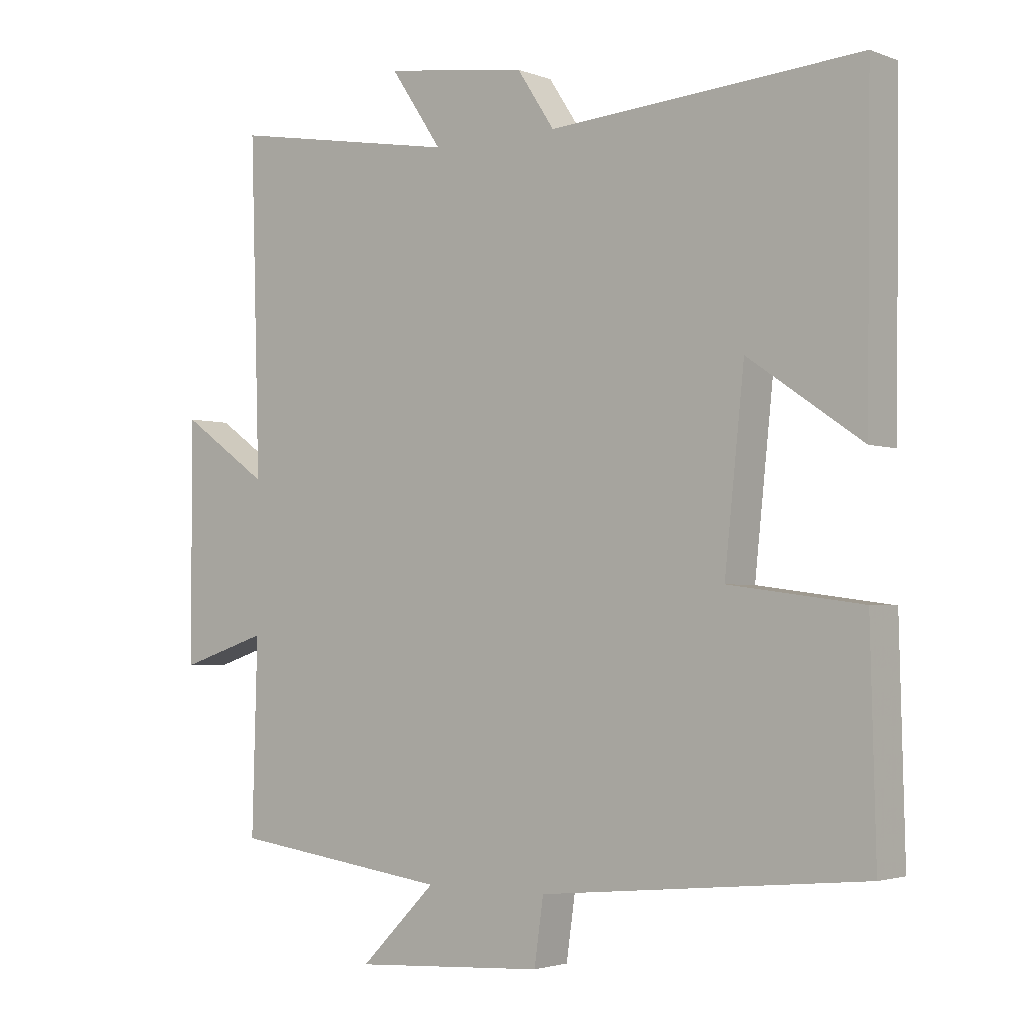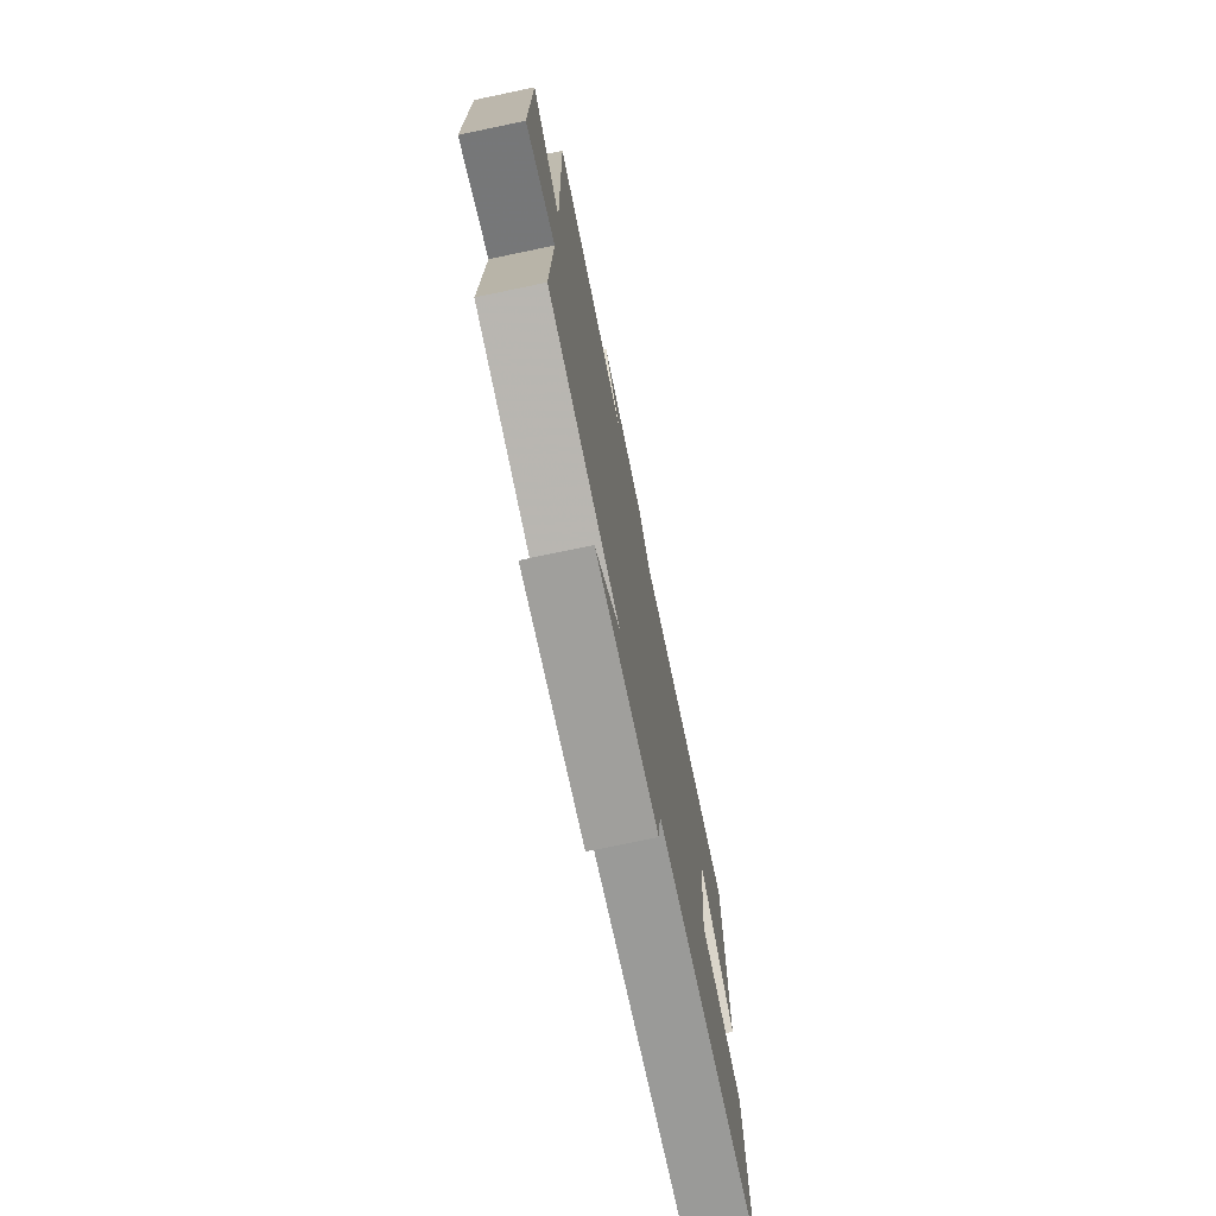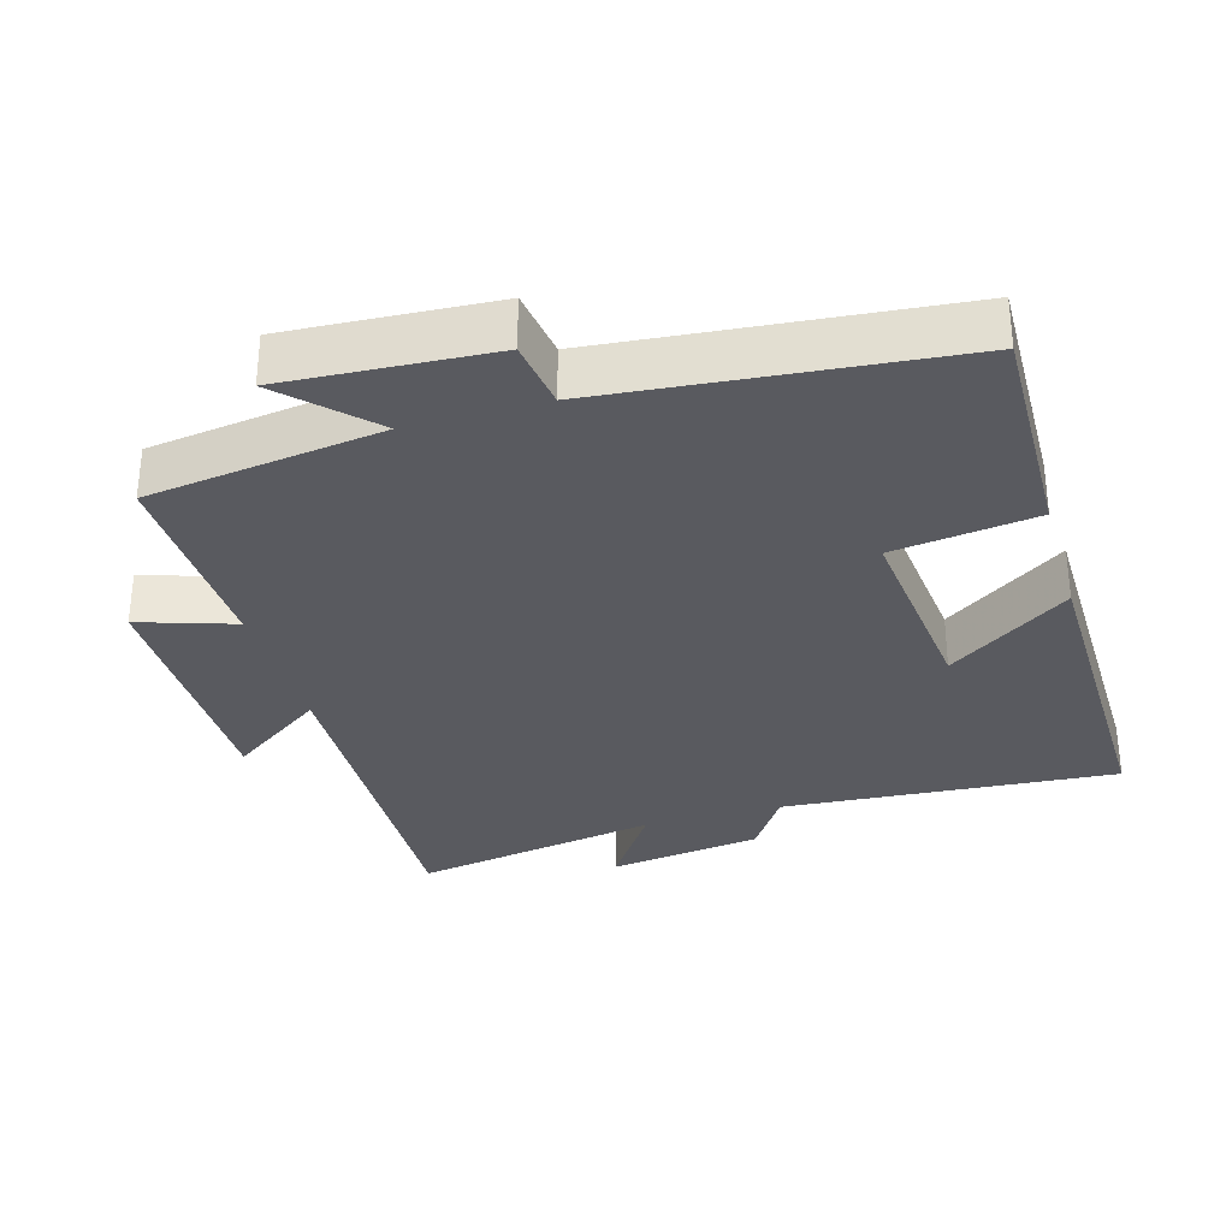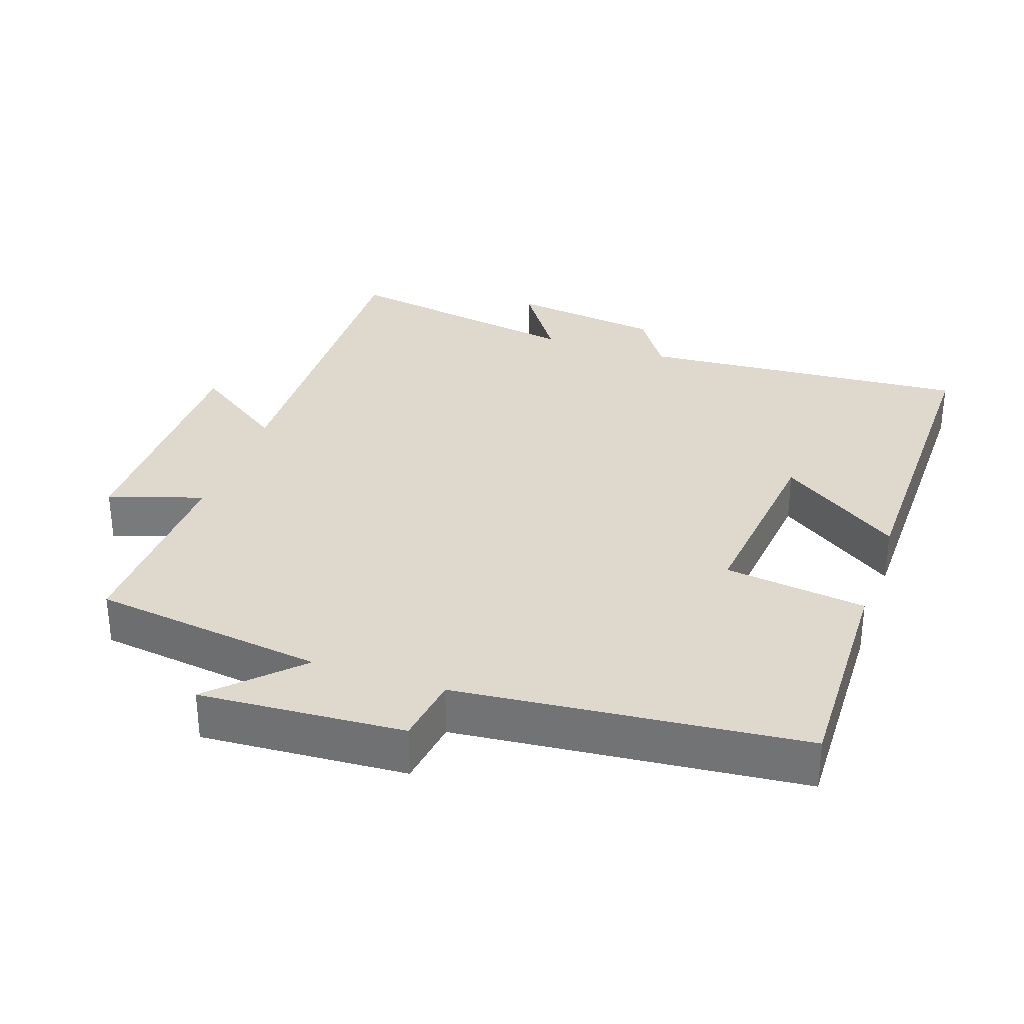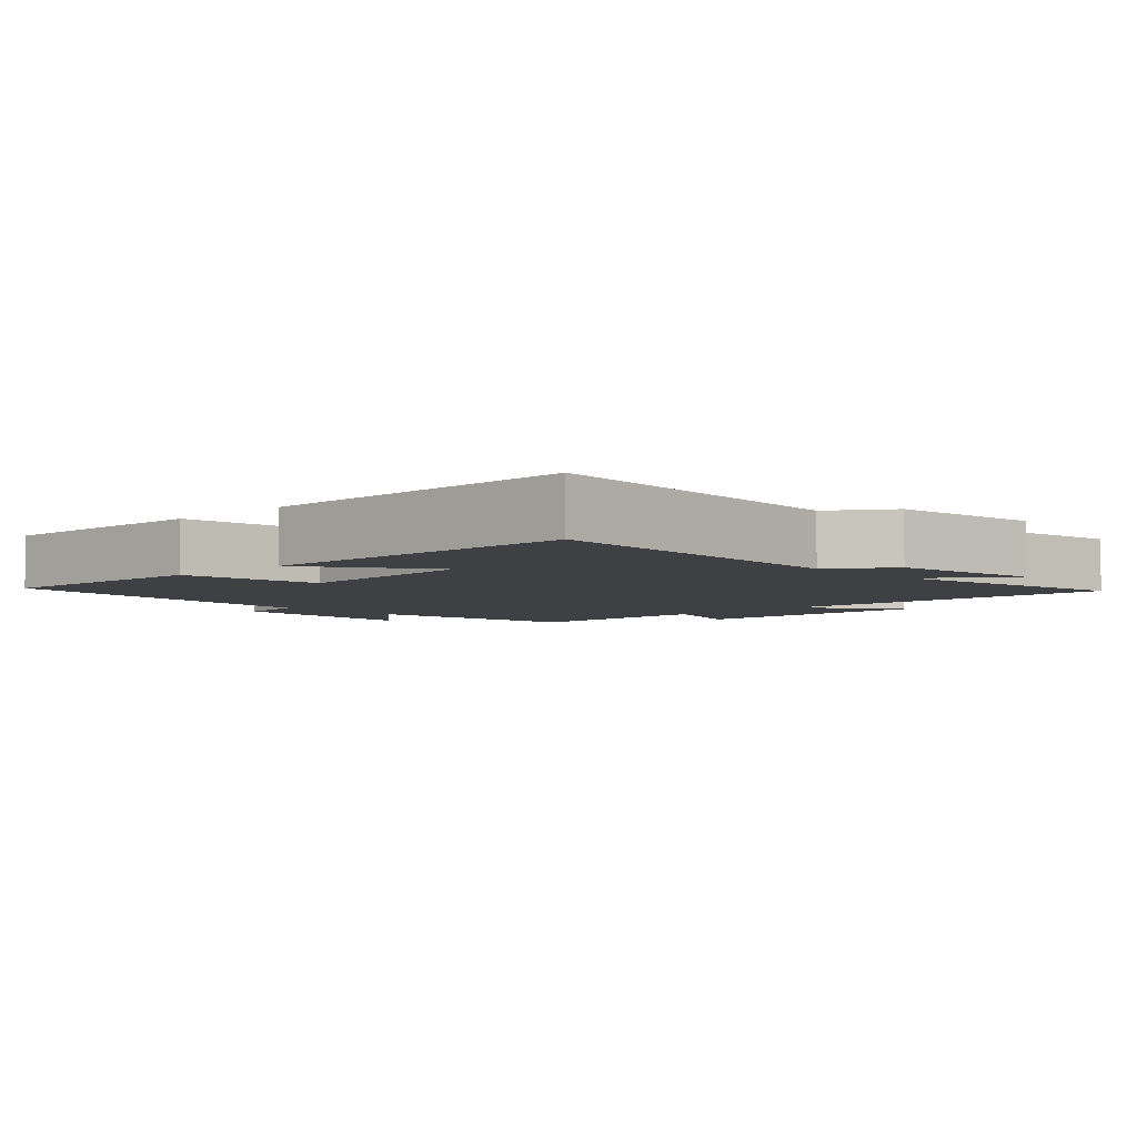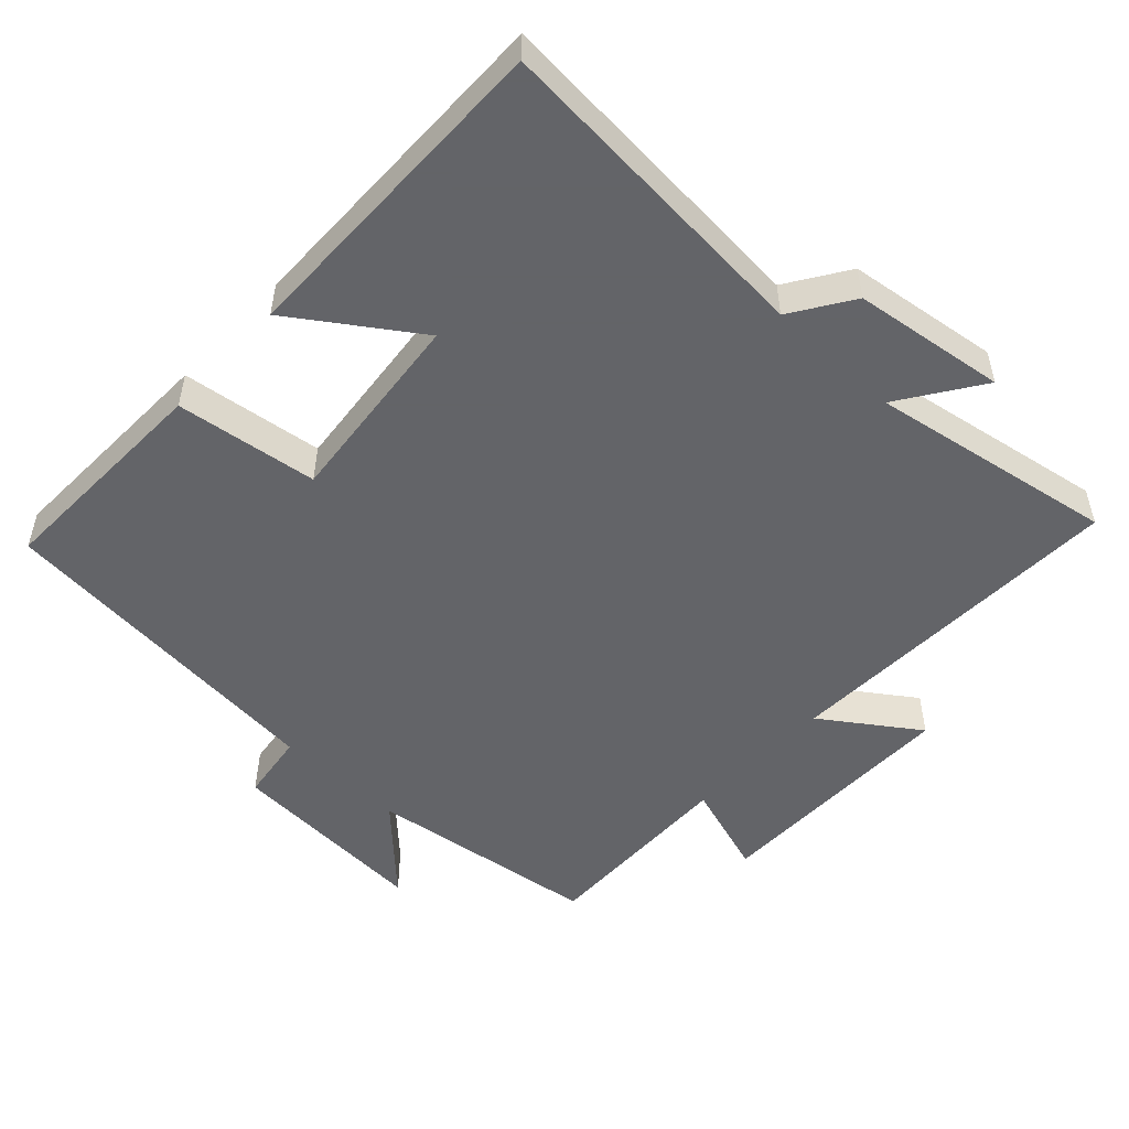
<metadata>
{"format":"obj","ext":"obj","renderer":"f3d","projection":"perspective","resolution":1024,"background":"white","views":[{"elev":-2.8,"azim":-142.0,"up":"+Z"},{"elev":-74.5,"azim":101.8,"up":"+Z"},{"elev":-31.9,"azim":-163.8,"up":"+Y"},{"elev":31.9,"azim":-161.1,"up":"+Y"},{"elev":-4.8,"azim":-46.6,"up":"+Y"},{"elev":-51.3,"azim":-43.1,"up":"+Y"}]}
</metadata>
<code>
v -0.508 0.07 -0.452
v -0.5 0.07 -0.128
v -0.297 0.07 -0.101
v -0.327 0.07 0.181
v -0.5 0.07 0.062
v -0.506 0.07 0.535
v -0.032 0.07 0.5
v 0.025 0.07 0.587
v 0.243 0.07 0.617
v 0.164 0.07 0.5
v 0.515 0.07 0.561
v 0.5 0.07 0.059
v 0.635 0.07 0.153
v 0.635 0.07 -0.209
v 0.5 0.07 -0.165
v 0.508 0.07 -0.455
v 0.175 0.07 -0.5
v 0.291 0.07 -0.616
v -0.001 0.07 -0.598
v -0.015 0.07 -0.5
v -0.508 0 -0.452
v -0.5 0 -0.128
v -0.297 0 -0.101
v -0.327 0 0.181
v -0.5 0 0.062
v -0.506 0 0.535
v -0.032 0 0.5
v 0.025 0 0.587
v 0.243 0 0.617
v 0.164 0 0.5
v 0.515 0 0.561
v 0.5 0 0.059
v 0.635 0 0.153
v 0.635 0 -0.209
v 0.5 0 -0.165
v 0.508 0 -0.455
v 0.175 0 -0.5
v 0.291 0 -0.616
v -0.001 0 -0.598
v -0.015 0 -0.5
f 17 18 19 20
f 1 2 3
f 20 1 3
f 17 20 3
f 16 17 3
f 15 16 3
f 12 13 14 15
f 12 15 3 4
f 10 11 12 4
f 7 8 9 10
f 7 10 4
f 4 5 6 7
f 40 39 38 37
f 23 22 21
f 23 21 40
f 23 40 37
f 23 37 36
f 23 36 35
f 35 34 33 32
f 24 23 35 32
f 24 32 31 30
f 30 29 28 27
f 24 30 27
f 27 26 25 24
f 1 21 22 2
f 2 22 23 3
f 3 23 24 4
f 4 24 25 5
f 5 25 26 6
f 6 26 27 7
f 7 27 28 8
f 8 28 29 9
f 9 29 30 10
f 10 30 31 11
f 11 31 32 12
f 12 32 33 13
f 13 33 34 14
f 14 34 35 15
f 15 35 36 16
f 16 36 37 17
f 17 37 38 18
f 18 38 39 19
f 19 39 40 20
f 20 40 21 1

</code>
